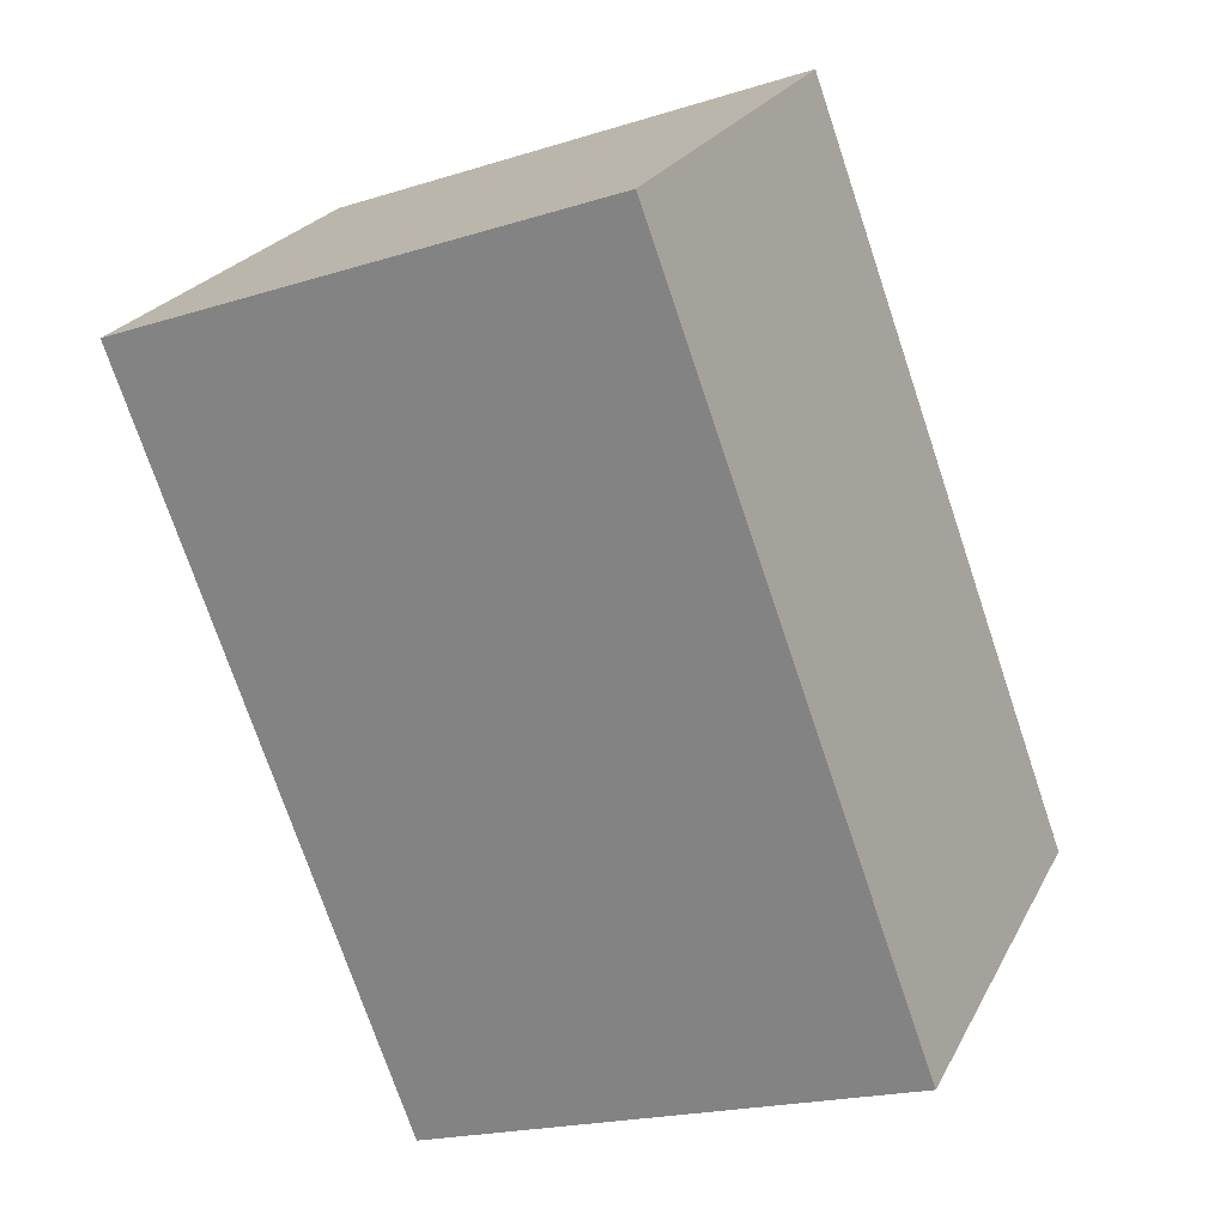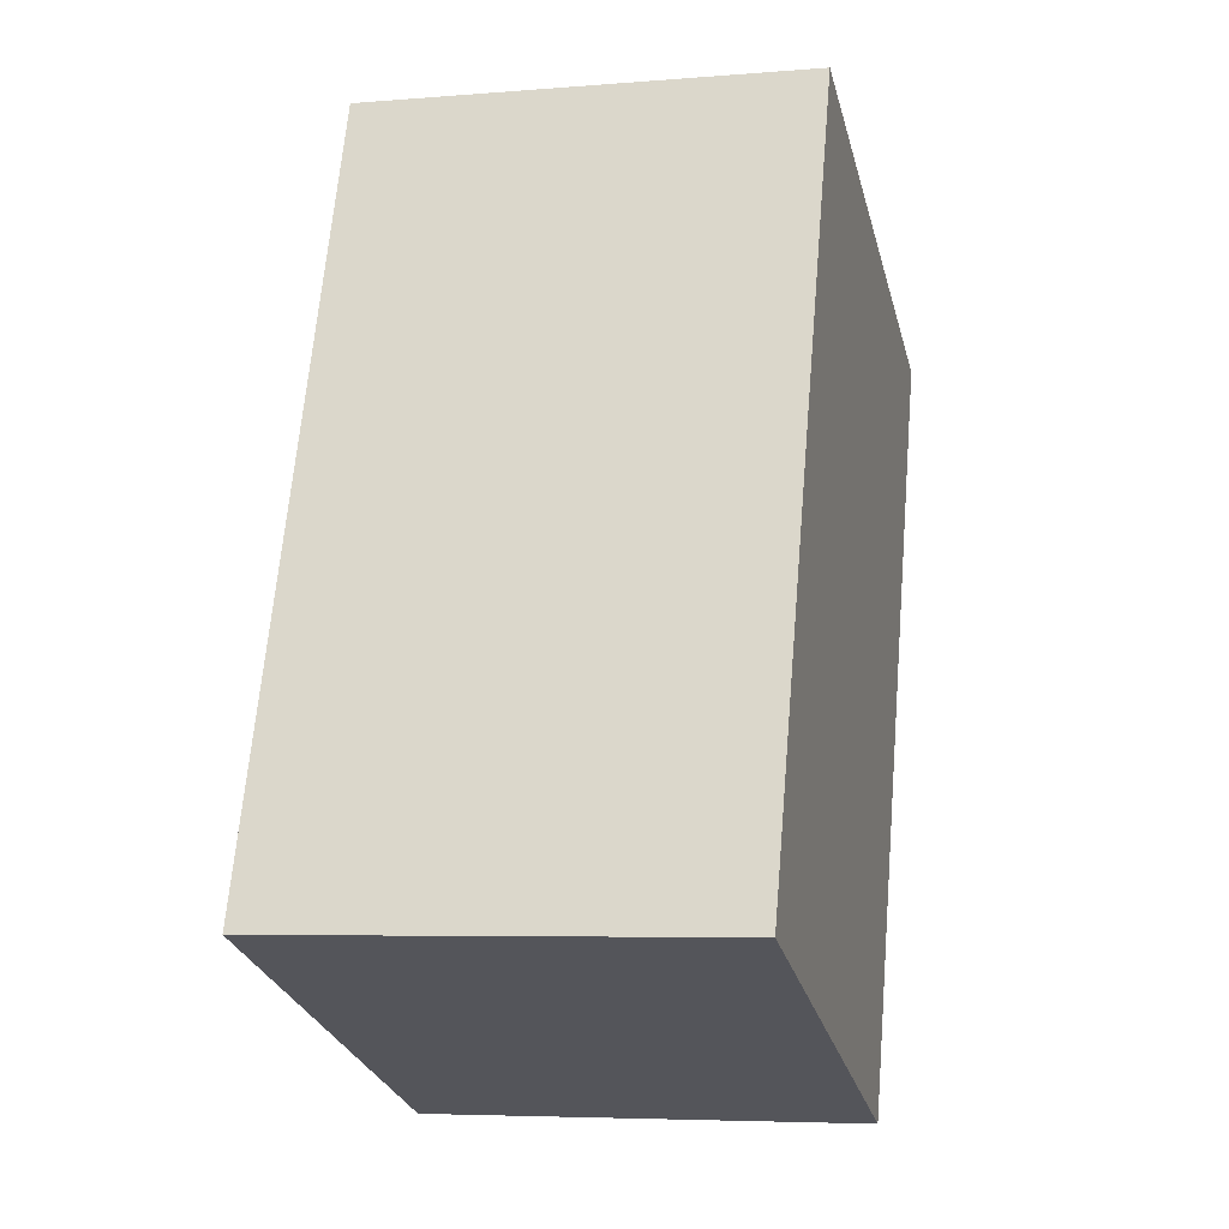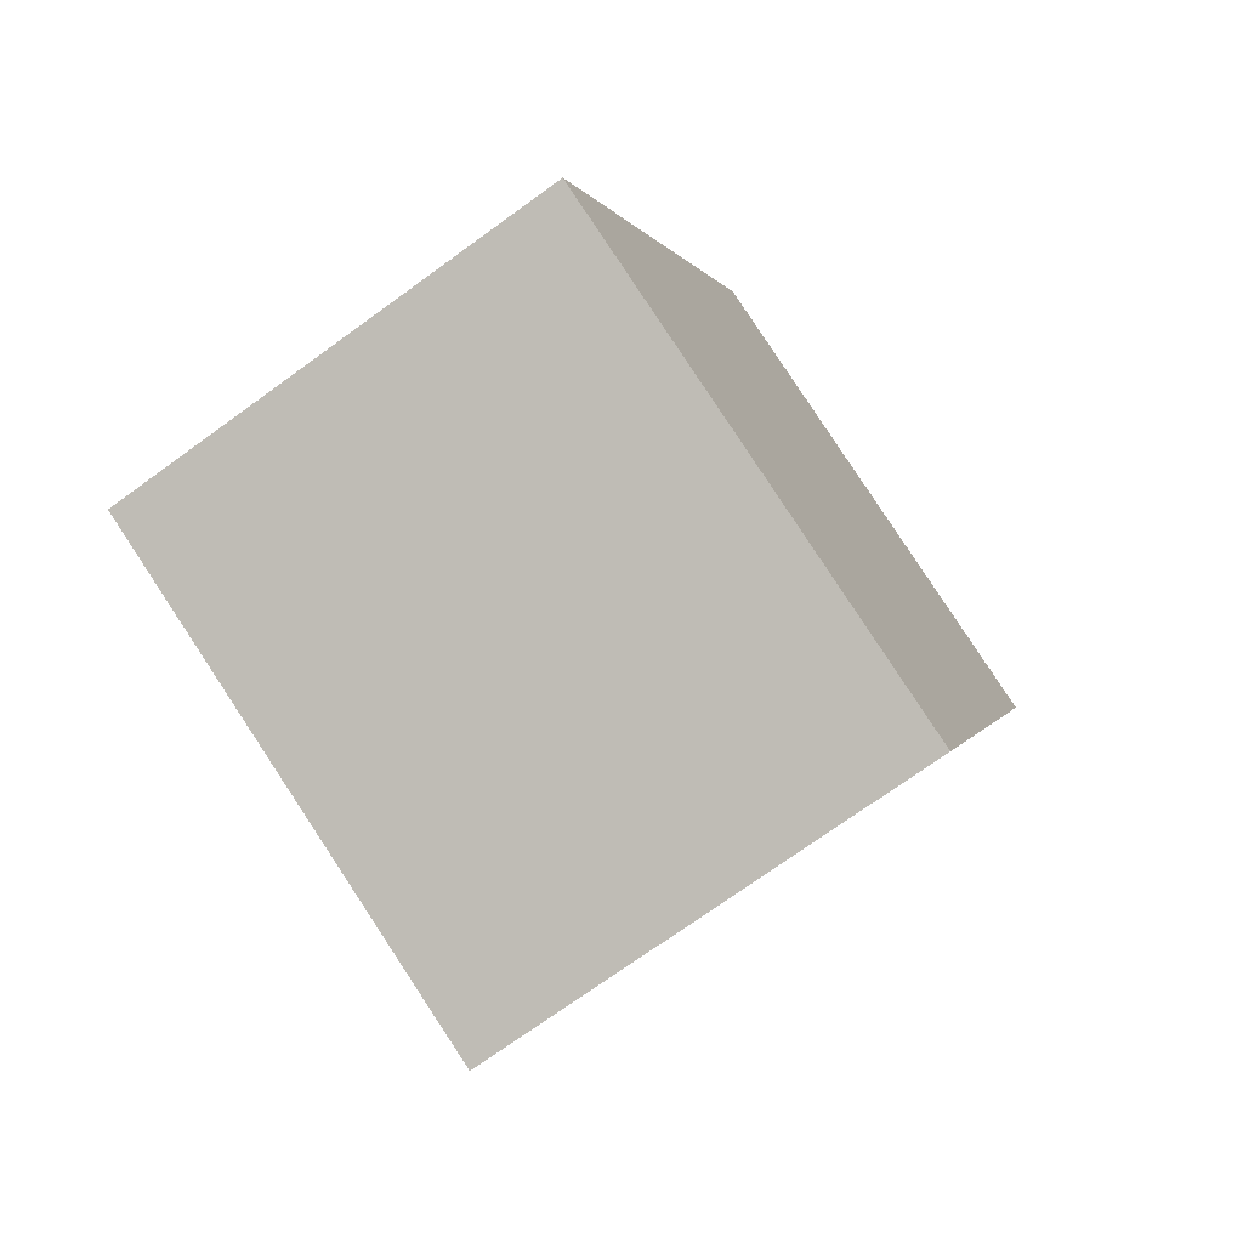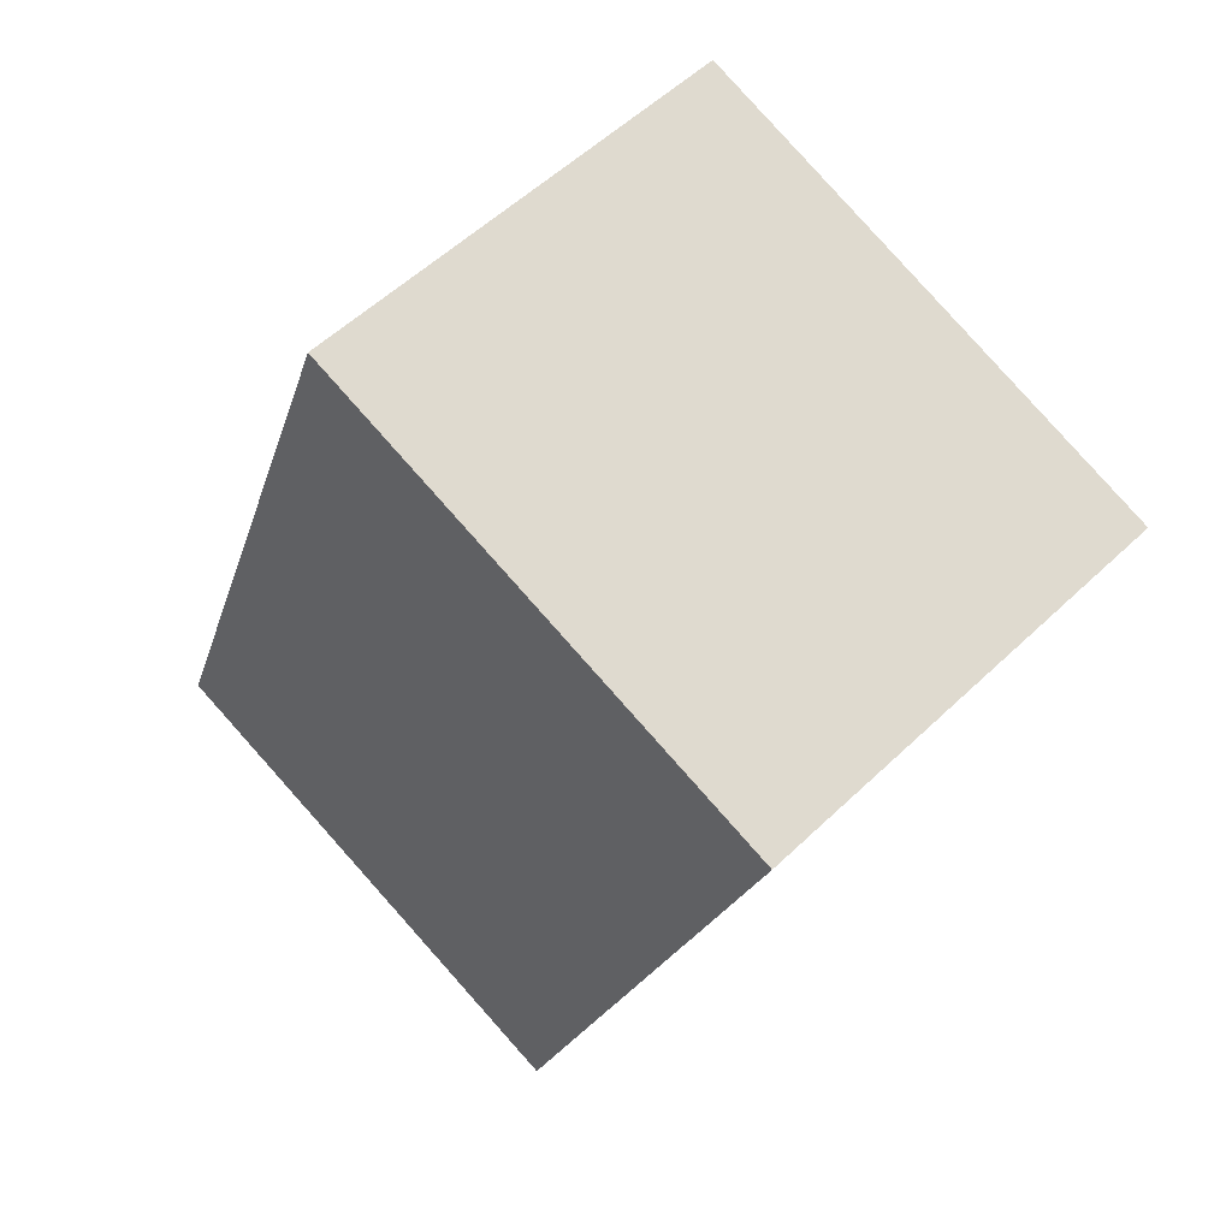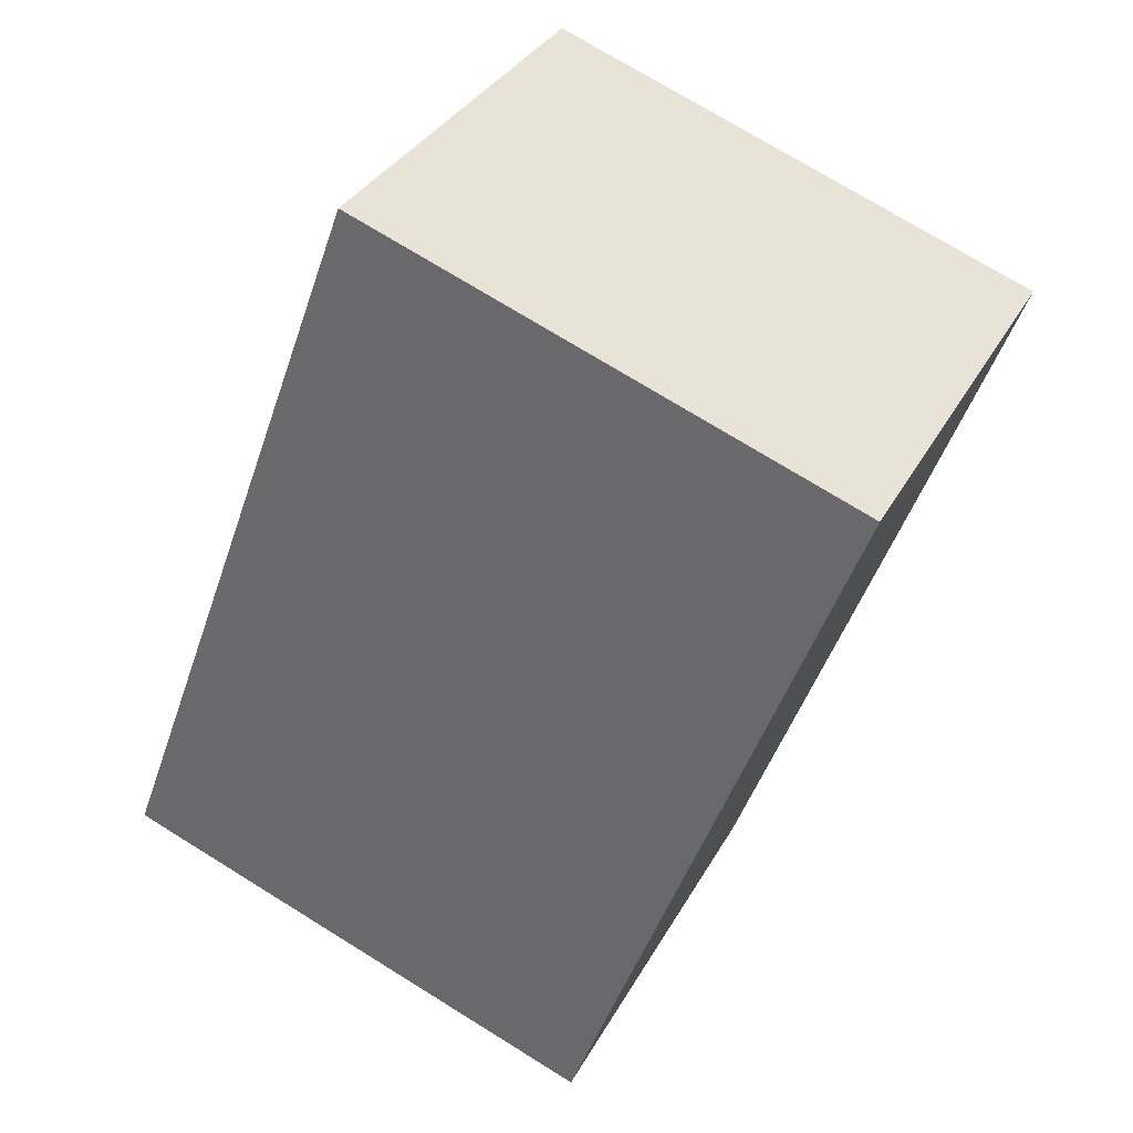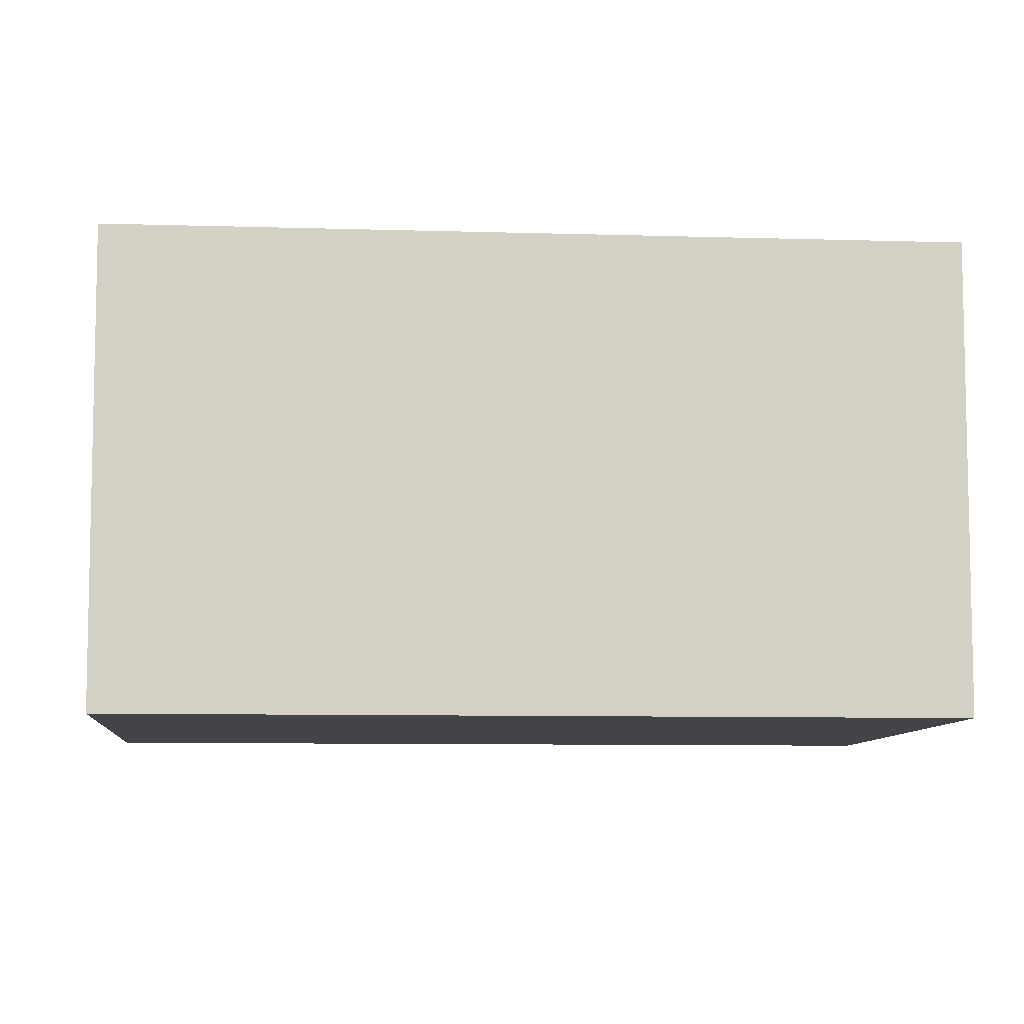
<metadata>
{"format":"obj","ext":"obj","renderer":"f3d","projection":"perspective","resolution":1024,"background":"white","views":[{"elev":24.0,"azim":-158.1,"up":"+Z"},{"elev":-5.6,"azim":-75.7,"up":"+Z"},{"elev":-72.9,"azim":-54.1,"up":"+Z"},{"elev":55.1,"azim":44.8,"up":"+Z"},{"elev":33.7,"azim":24.9,"up":"+Z"},{"elev":-8.2,"azim":-74.8,"up":"+Y"}]}
</metadata>
<code>
v  3.193 1.851 2.378
v  0 1.851 1.133e-16
v  1.146 1.851 3.128
v  2.047 1.851 -0.75
v  1.146 -1.915e-16 3.128
v  3.193 -1.456e-16 2.378
v  2.047 4.592e-17 -0.75
v  0 0 0
g defaultobject
f 1 2 3
f 2 1 4
f 5 1 3
f 1 5 6
f 6 4 1
f 4 6 7
f 7 2 4
f 2 7 8
f 8 3 2
f 3 8 5
f 8 6 5
f 6 8 7

</code>
